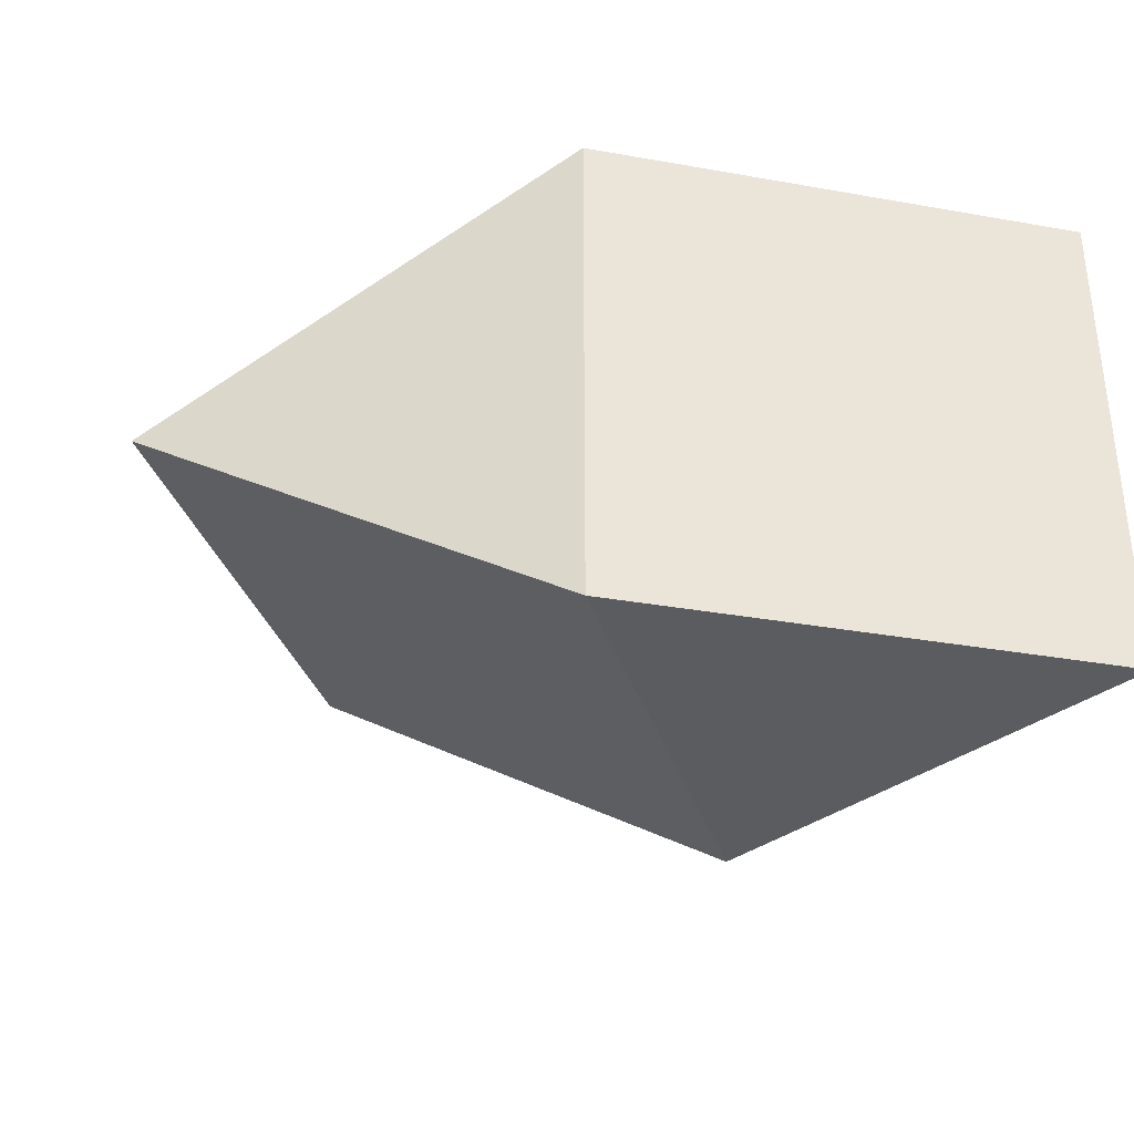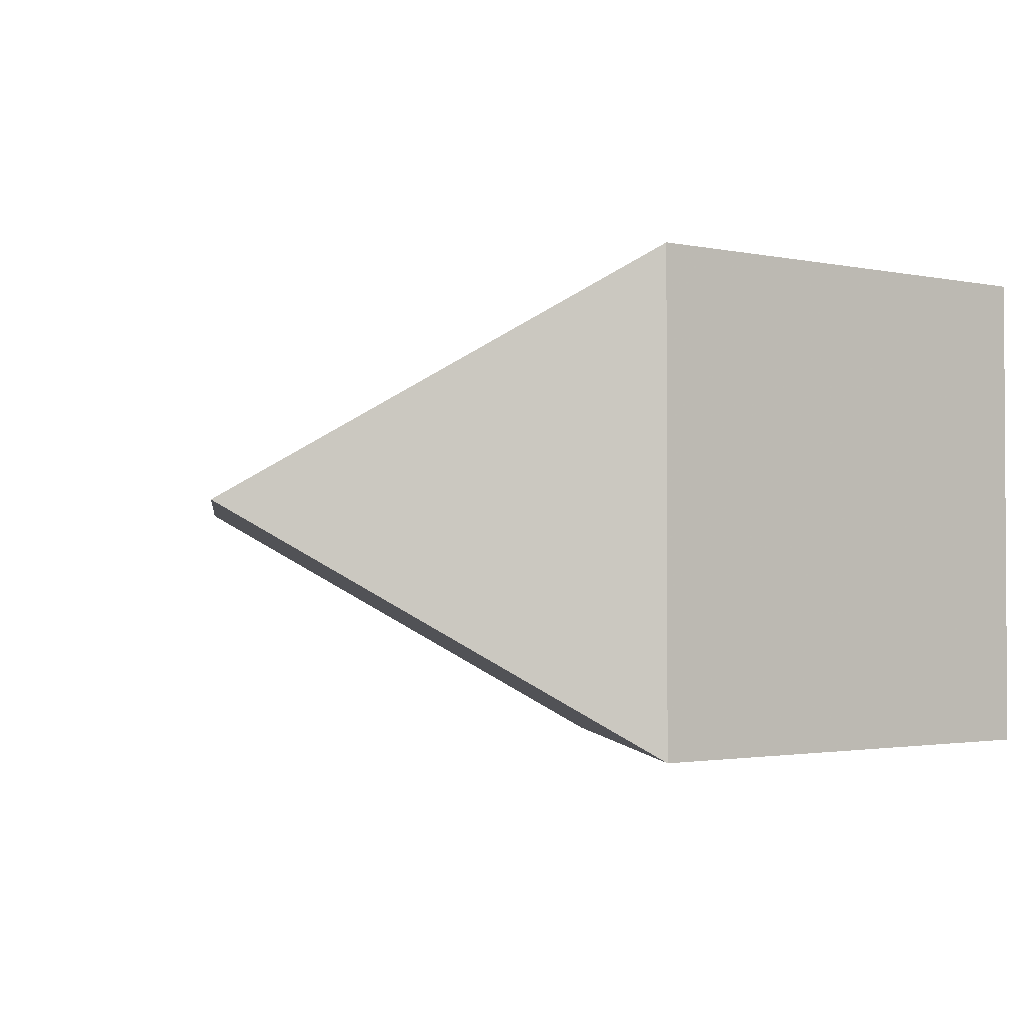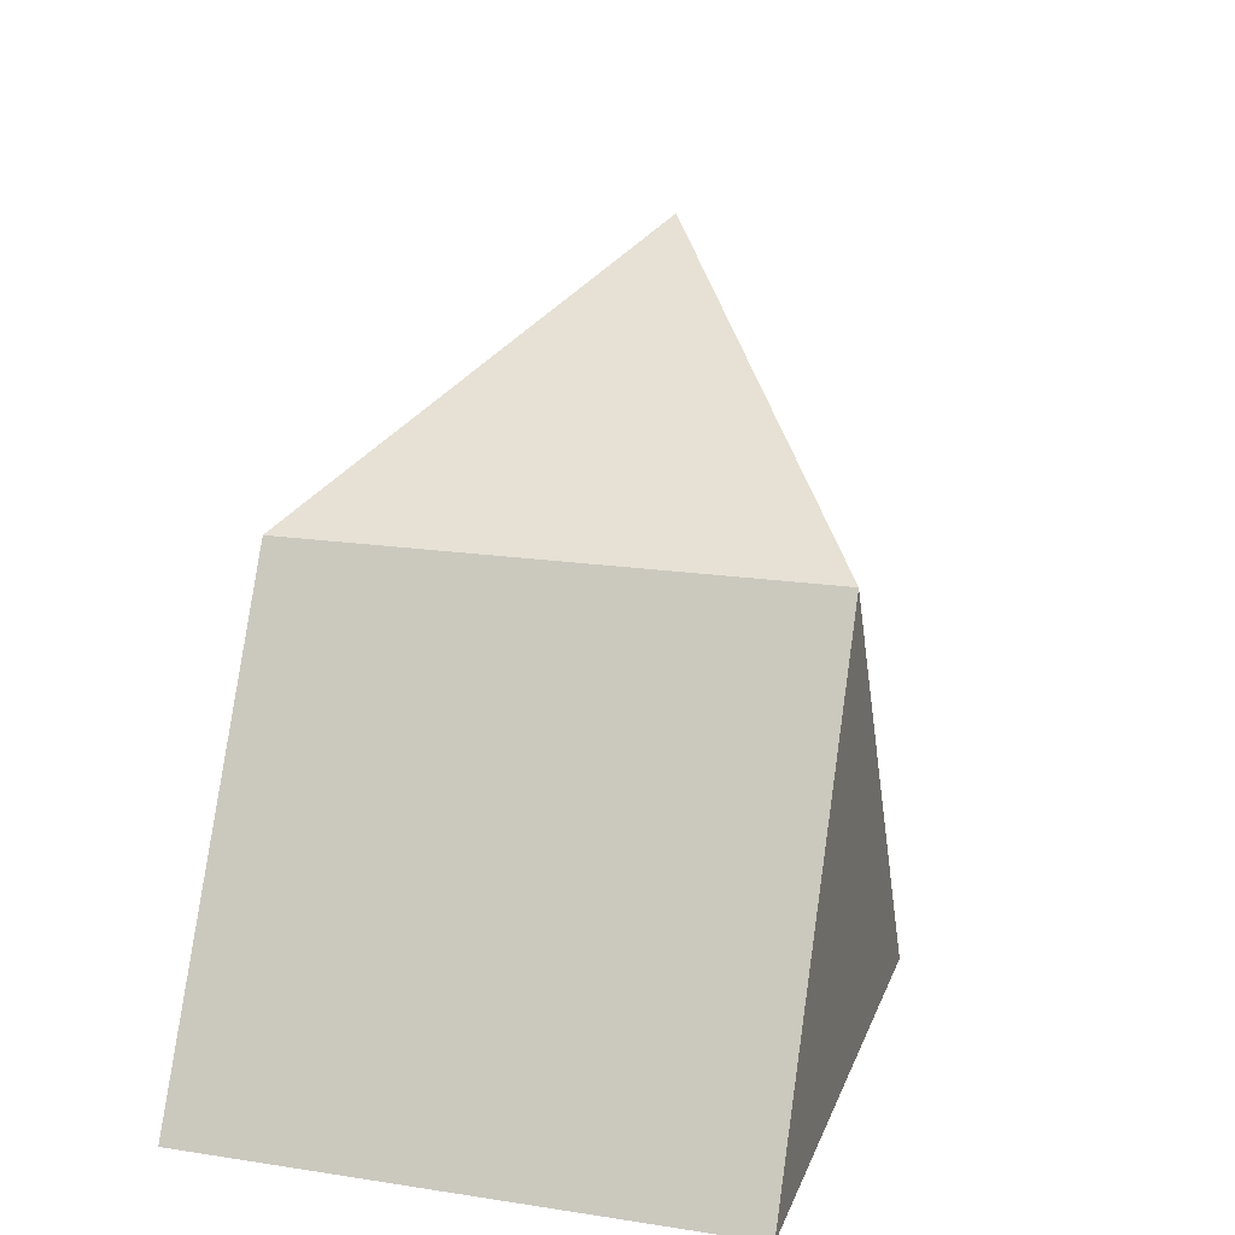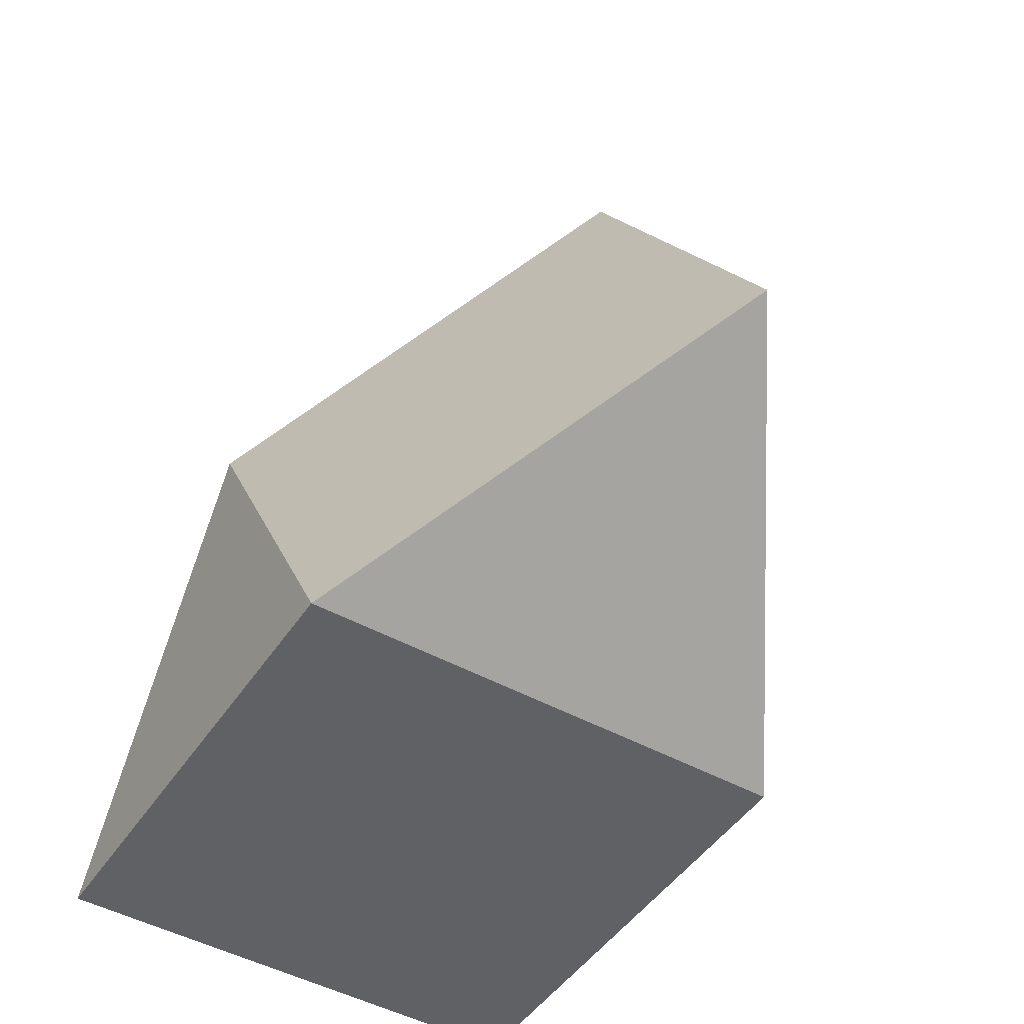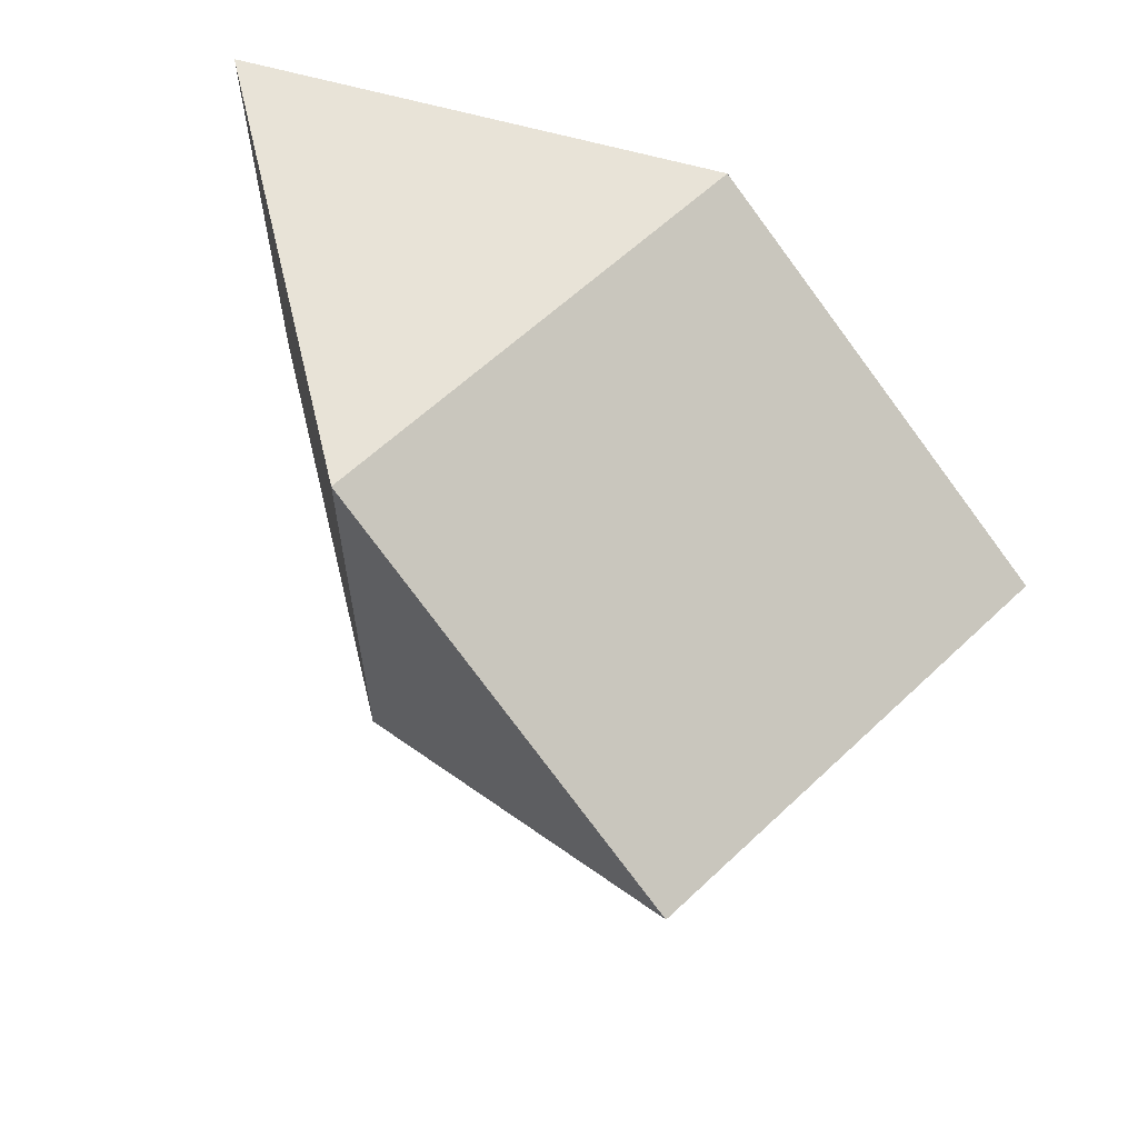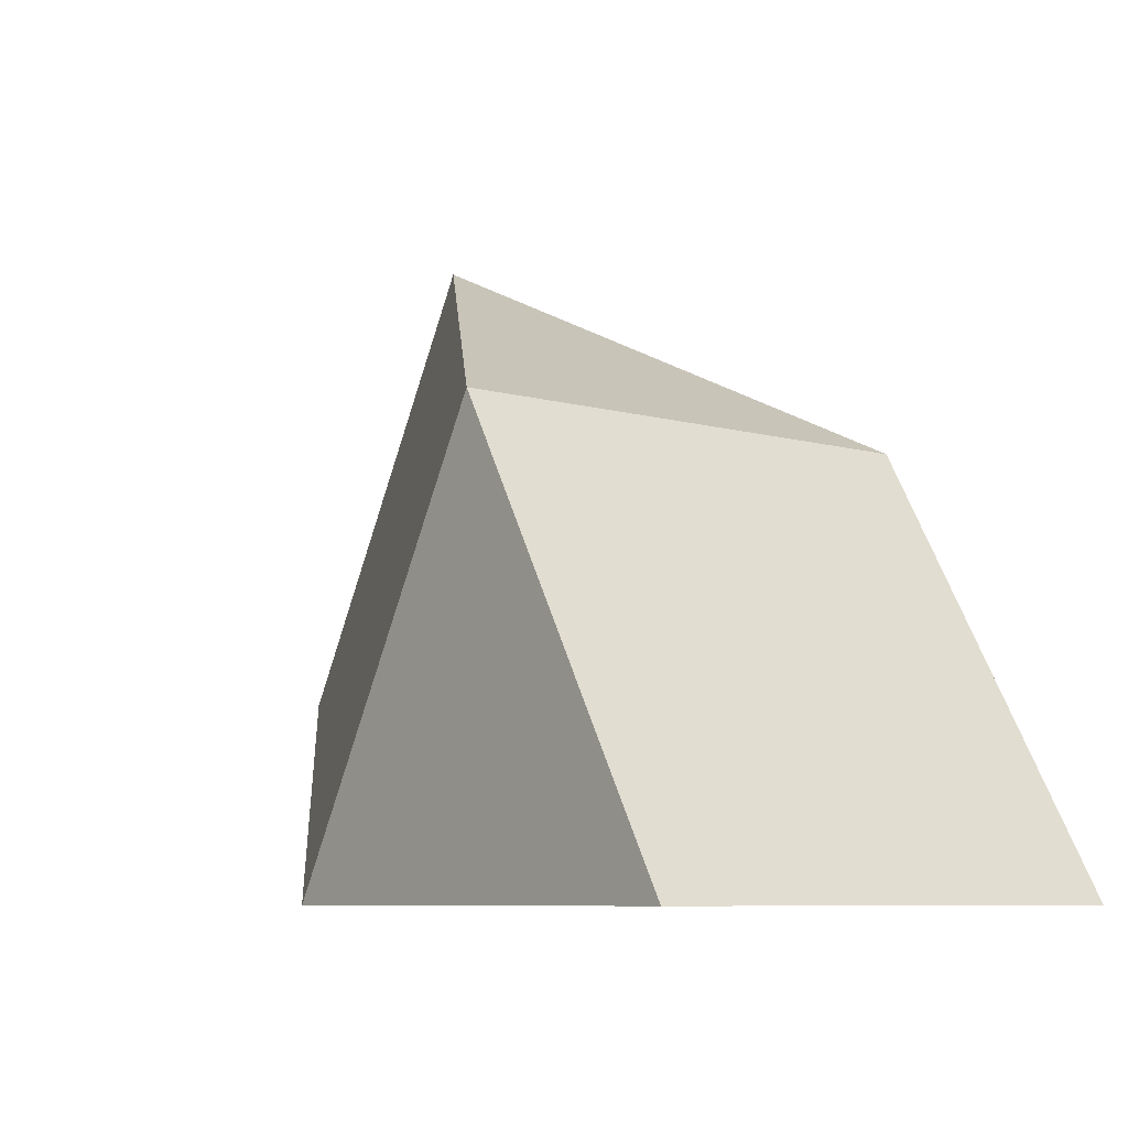
<metadata>
{"format":"obj","ext":"obj","renderer":"f3d","projection":"perspective","resolution":1024,"background":"white","views":[{"elev":-33.9,"azim":-13.5,"up":"+Z"},{"elev":-1.9,"azim":-37.6,"up":"+Z"},{"elev":18.5,"azim":106.4,"up":"+Y"},{"elev":-47.7,"azim":-122.0,"up":"+Y"},{"elev":61.8,"azim":-163.7,"up":"+Z"},{"elev":-8.0,"azim":52.1,"up":"+Y"}]}
</metadata>
<code>
v -0.25 -0.433  0.5
v  0.25  0.433  0.5
v  0.75 -0.433  0.5
v -0.25 -0.433 -0.5
v  0.25  0.433 -0.5
v  0.75 -0.433 -0.5
v -1  0 -0
v -0.5  0.866  0
f 1 4 6 3
f 1 3 2
f 1 2 8 7
f 1 7 4
f 2 3 6 5
f 2 5 8
f 4 5 6
f 4 7 8 5

</code>
